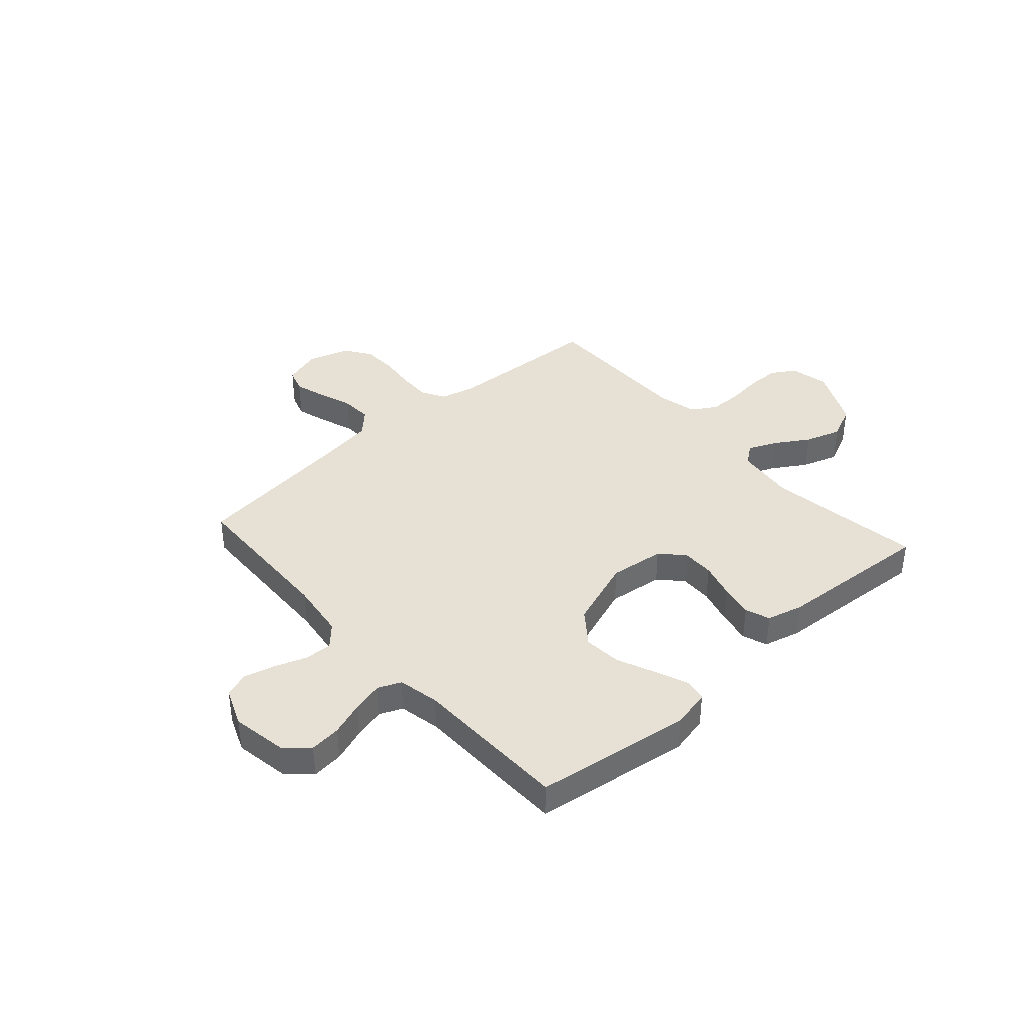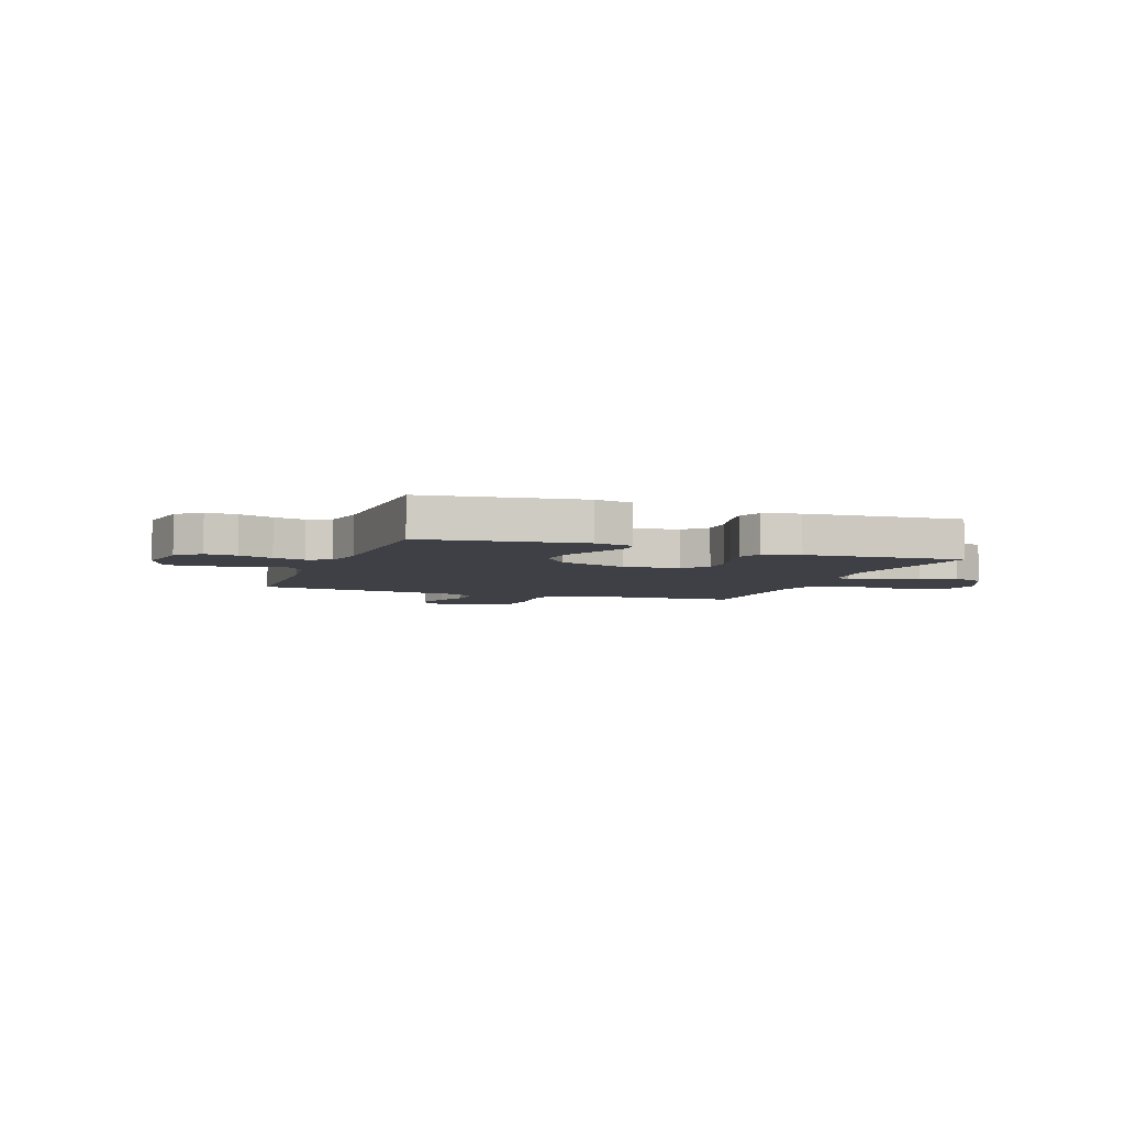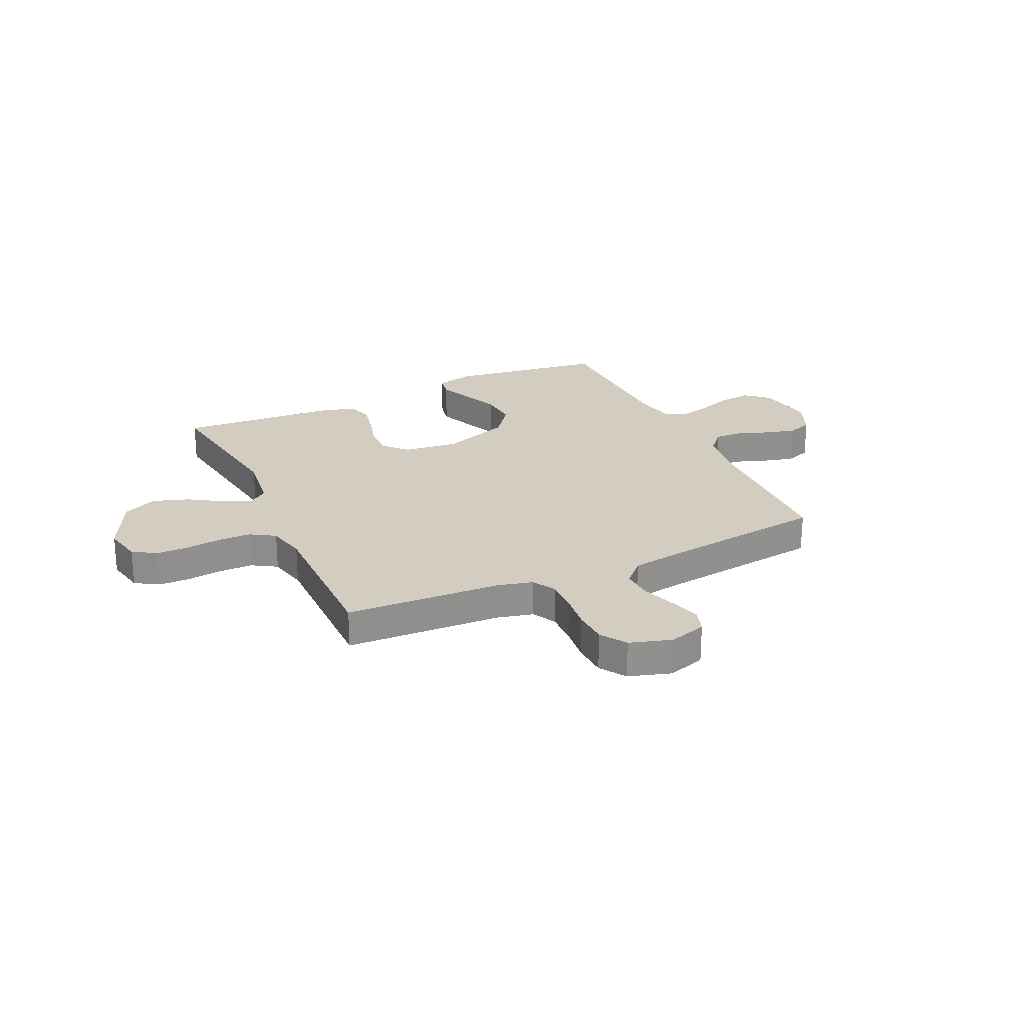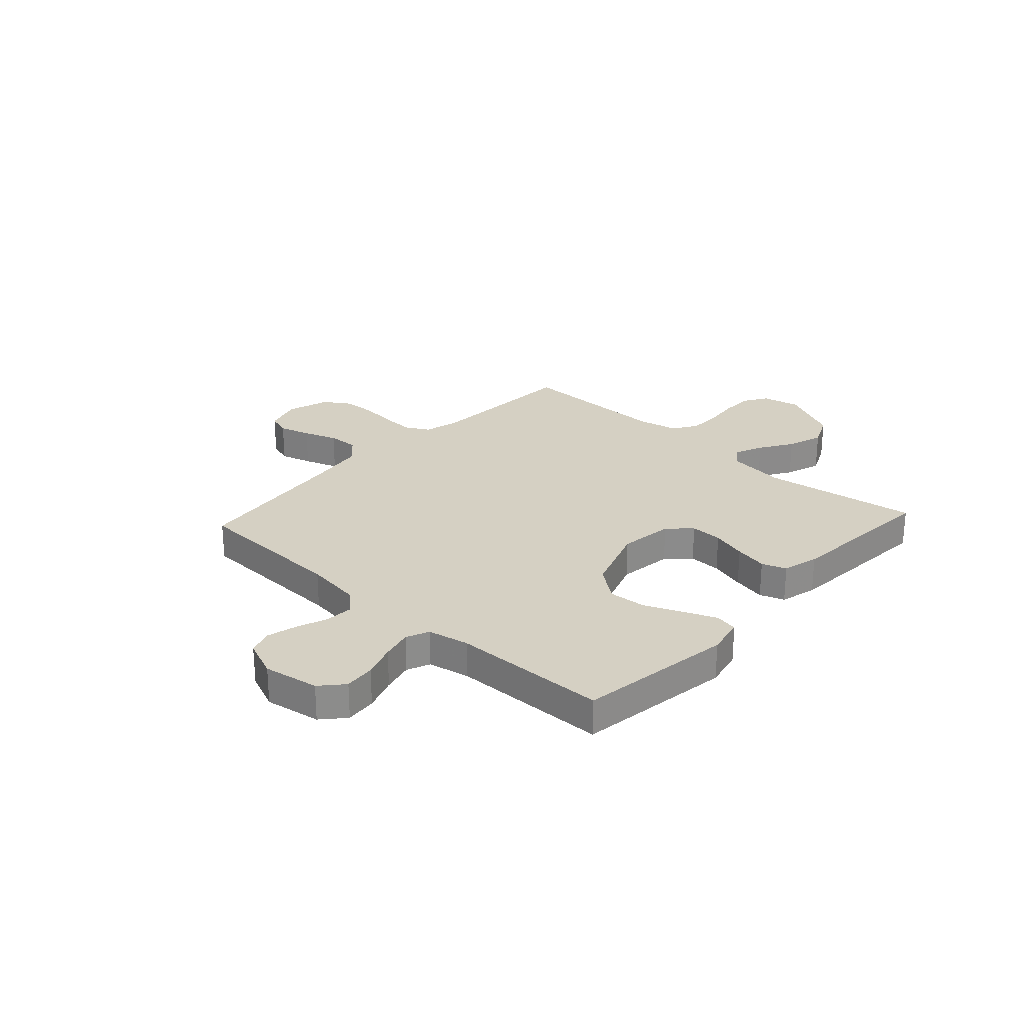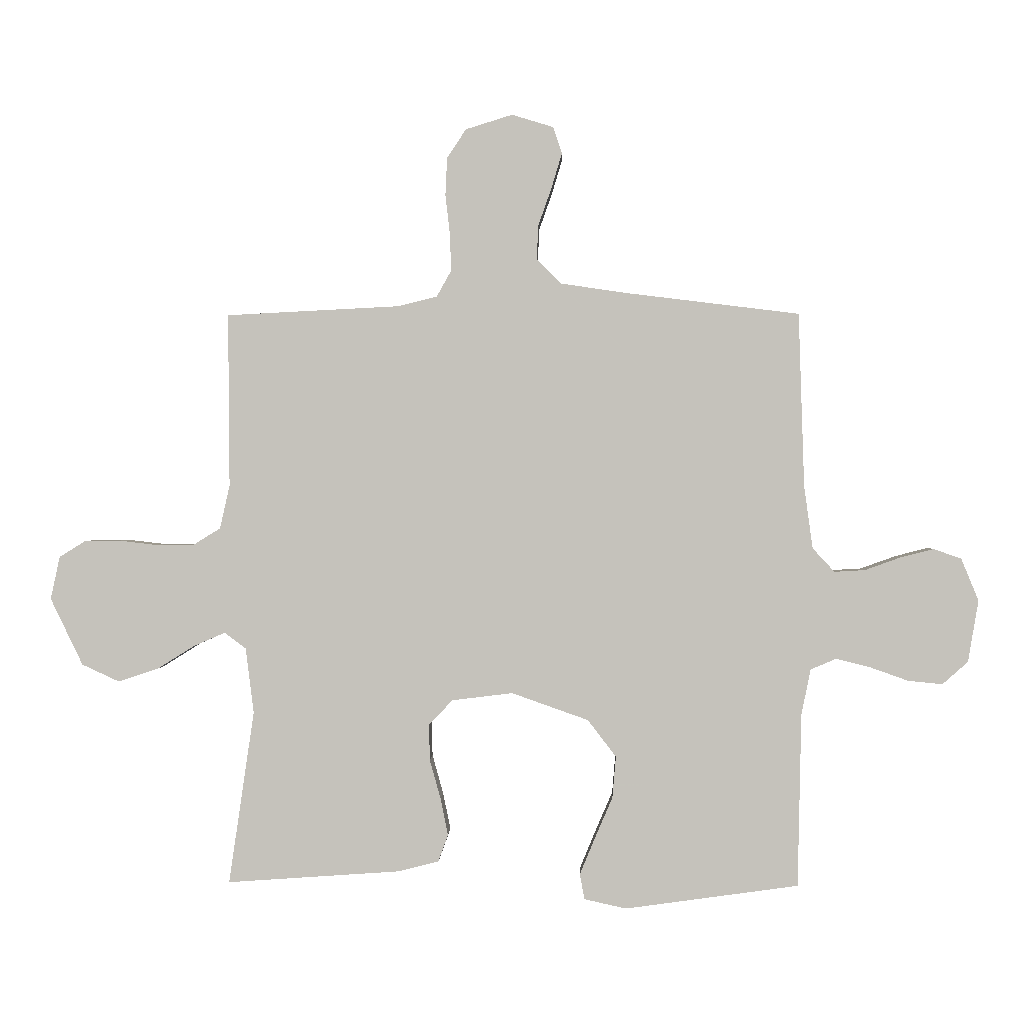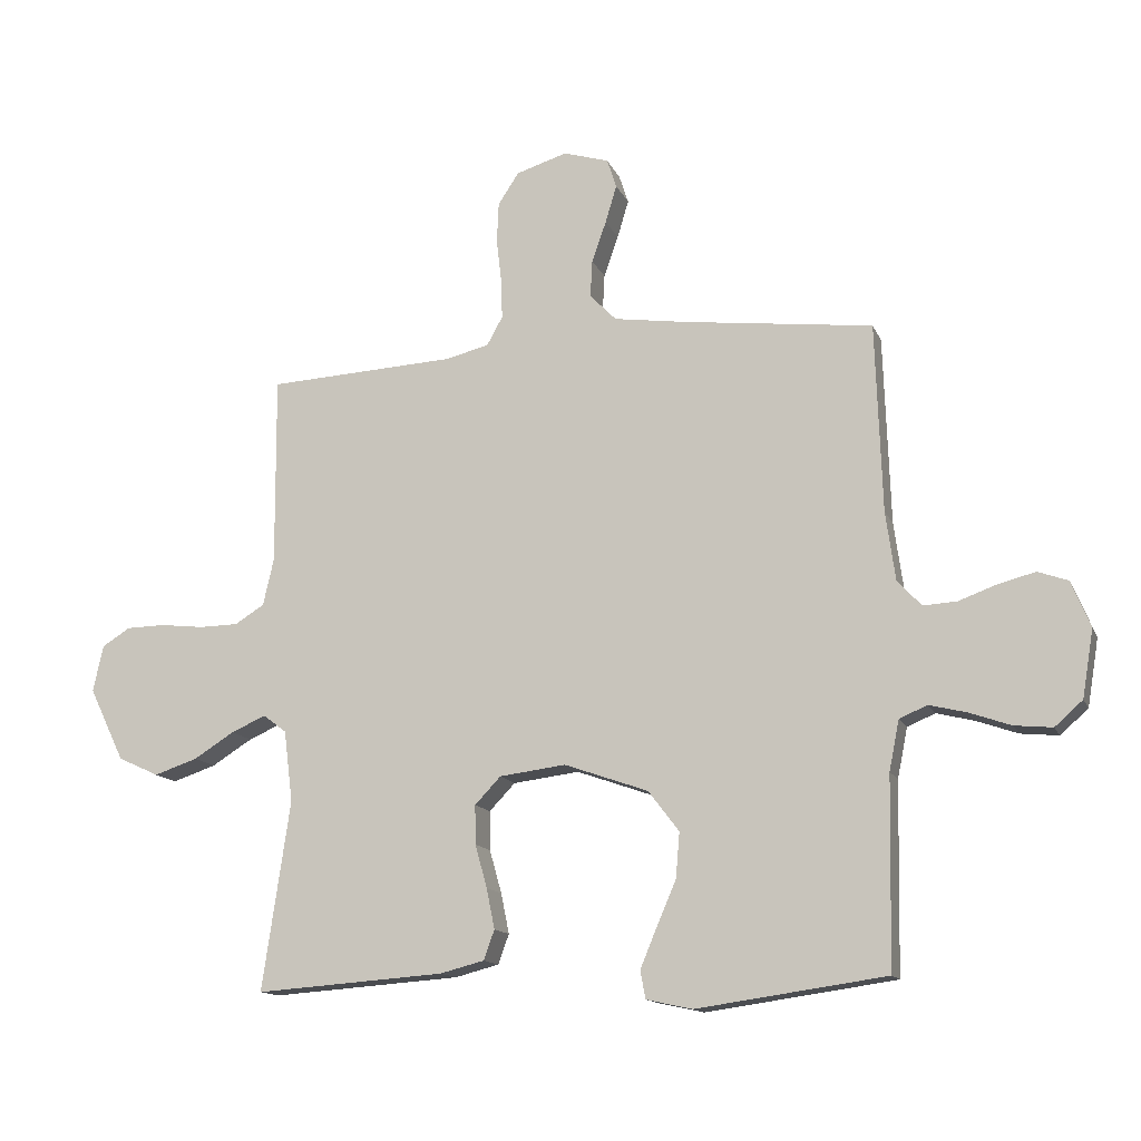
<metadata>
{"format":"obj","ext":"obj","renderer":"f3d","projection":"perspective","resolution":1024,"background":"white","views":[{"elev":39.1,"azim":138.3,"up":"+Y"},{"elev":-5.2,"azim":159.8,"up":"+Y"},{"elev":24.8,"azim":-24.9,"up":"+Y"},{"elev":26.3,"azim":132.6,"up":"+Y"},{"elev":0.9,"azim":2.1,"up":"+Z"},{"elev":-13.8,"azim":17.2,"up":"+Z"}]}
</metadata>
<code>
v -0.5 0.07 -0.5
v -0.456 0.07 -0.2
v -0.47 0.07 -0.087
v -0.507 0.07 -0.059
v -0.562 0.07 -0.083
v -0.626 0.07 -0.123
v -0.695 0.07 -0.146
v -0.76 0.07 -0.116
v -0.816 0.07 0
v -0.8 0.07 0.074
v -0.755 0.07 0.102
v -0.693 0.07 0.103
v -0.624 0.07 0.095
v -0.562 0.07 0.096
v -0.515 0.07 0.125
v -0.498 0.07 0.2
v -0.5 0.07 0.5
v -0.2 0.07 0.515
v -0.132 0.07 0.532
v -0.107 0.07 0.577
v -0.109 0.07 0.64
v -0.117 0.07 0.709
v -0.114 0.07 0.774
v -0.081 0.07 0.824
v 0 0.07 0.849
v 0.072 0.07 0.827
v 0.087 0.07 0.781
v 0.069 0.07 0.721
v 0.046 0.07 0.656
v 0.043 0.07 0.597
v 0.085 0.07 0.554
v 0.2 0.07 0.537
v 0.5 0.07 0.5
v 0.51 0.07 0.2
v 0.525 0.07 0.091
v 0.563 0.07 0.05
v 0.616 0.07 0.053
v 0.677 0.07 0.075
v 0.735 0.07 0.09
v 0.783 0.07 0.073
v 0.813 0.07 0
v 0.795 0.07 -0.107
v 0.751 0.07 -0.146
v 0.691 0.07 -0.14
v 0.626 0.07 -0.117
v 0.566 0.07 -0.102
v 0.522 0.07 -0.121
v 0.506 0.07 -0.2
v 0.5 0.07 -0.5
v 0.2 0.07 -0.542
v 0.127 0.07 -0.526
v 0.119 0.07 -0.482
v 0.145 0.07 -0.419
v 0.176 0.07 -0.347
v 0.182 0.07 -0.275
v 0.133 0.07 -0.211
v 0 0.07 -0.164
v -0.105 0.07 -0.177
v -0.146 0.07 -0.22
v -0.145 0.07 -0.282
v -0.126 0.07 -0.35
v -0.113 0.07 -0.414
v -0.13 0.07 -0.461
v -0.2 0.07 -0.479
v -0.5 0 -0.5
v -0.456 0 -0.2
v -0.47 0 -0.087
v -0.507 0 -0.059
v -0.562 0 -0.083
v -0.626 0 -0.123
v -0.695 0 -0.146
v -0.76 0 -0.116
v -0.816 0 0
v -0.8 0 0.074
v -0.755 0 0.102
v -0.693 0 0.103
v -0.624 0 0.095
v -0.562 0 0.096
v -0.515 0 0.125
v -0.498 0 0.2
v -0.5 0 0.5
v -0.2 0 0.515
v -0.132 0 0.532
v -0.107 0 0.577
v -0.109 0 0.64
v -0.117 0 0.709
v -0.114 0 0.774
v -0.081 0 0.824
v 0 0 0.849
v 0.072 0 0.827
v 0.087 0 0.781
v 0.069 0 0.721
v 0.046 0 0.656
v 0.043 0 0.597
v 0.085 0 0.554
v 0.2 0 0.537
v 0.5 0 0.5
v 0.51 0 0.2
v 0.525 0 0.091
v 0.563 0 0.05
v 0.616 0 0.053
v 0.677 0 0.075
v 0.735 0 0.09
v 0.783 0 0.073
v 0.813 0 0
v 0.795 0 -0.107
v 0.751 0 -0.146
v 0.691 0 -0.14
v 0.626 0 -0.117
v 0.566 0 -0.102
v 0.522 0 -0.121
v 0.506 0 -0.2
v 0.5 0 -0.5
v 0.2 0 -0.542
v 0.127 0 -0.526
v 0.119 0 -0.482
v 0.145 0 -0.419
v 0.176 0 -0.347
v 0.182 0 -0.275
v 0.133 0 -0.211
v 0 0 -0.164
v -0.105 0 -0.177
v -0.146 0 -0.22
v -0.145 0 -0.282
v -0.126 0 -0.35
v -0.113 0 -0.414
v -0.13 0 -0.461
v -0.2 0 -0.479
f 63 64 1 2
f 60 61 62 63
f 60 63 2 3
f 59 60 3 4
f 58 59 4
f 57 58 4
f 51 52 53 54
f 49 50 51 54
f 48 49 54 55
f 47 48 55 56
f 42 43 44 45
f 42 45 46
f 41 42 46
f 40 41 46
f 37 38 39 40
f 37 40 46 47
f 32 33 34
f 31 32 34 35
f 30 31 35 36
f 26 27 28 29
f 24 25 26 29
f 24 29 30
f 21 22 23 24
f 20 21 24 30
f 19 20 30 36
f 16 17 18
f 15 16 18 19
f 10 11 12 13
f 10 13 14
f 9 10 14
f 8 9 14
f 5 6 7 8
f 4 5 8 14
f 57 4 14 15
f 36 37 47 56
f 36 56 57
f 15 19 36 57
f 66 65 128 127
f 127 126 125 124
f 67 66 127 124
f 68 67 124 123
f 68 123 122
f 68 122 121
f 118 117 116 115
f 118 115 114 113
f 119 118 113 112
f 120 119 112 111
f 109 108 107 106
f 110 109 106
f 110 106 105
f 110 105 104
f 104 103 102 101
f 111 110 104 101
f 98 97 96
f 99 98 96 95
f 100 99 95 94
f 93 92 91 90
f 93 90 89 88
f 94 93 88
f 88 87 86 85
f 94 88 85 84
f 100 94 84 83
f 82 81 80
f 83 82 80 79
f 77 76 75 74
f 78 77 74
f 78 74 73
f 78 73 72
f 72 71 70 69
f 78 72 69 68
f 79 78 68 121
f 120 111 101 100
f 121 120 100
f 121 100 83 79
f 1 65 66 2
f 2 66 67 3
f 3 67 68 4
f 4 68 69 5
f 5 69 70 6
f 6 70 71 7
f 7 71 72 8
f 8 72 73 9
f 9 73 74 10
f 10 74 75 11
f 11 75 76 12
f 12 76 77 13
f 13 77 78 14
f 14 78 79 15
f 15 79 80 16
f 16 80 81 17
f 17 81 82 18
f 18 82 83 19
f 19 83 84 20
f 20 84 85 21
f 21 85 86 22
f 22 86 87 23
f 23 87 88 24
f 24 88 89 25
f 25 89 90 26
f 26 90 91 27
f 27 91 92 28
f 28 92 93 29
f 29 93 94 30
f 30 94 95 31
f 31 95 96 32
f 32 96 97 33
f 33 97 98 34
f 34 98 99 35
f 35 99 100 36
f 36 100 101 37
f 37 101 102 38
f 38 102 103 39
f 39 103 104 40
f 40 104 105 41
f 41 105 106 42
f 42 106 107 43
f 43 107 108 44
f 44 108 109 45
f 45 109 110 46
f 46 110 111 47
f 47 111 112 48
f 48 112 113 49
f 49 113 114 50
f 50 114 115 51
f 51 115 116 52
f 52 116 117 53
f 53 117 118 54
f 54 118 119 55
f 55 119 120 56
f 56 120 121 57
f 57 121 122 58
f 58 122 123 59
f 59 123 124 60
f 60 124 125 61
f 61 125 126 62
f 62 126 127 63
f 63 127 128 64
f 64 128 65 1

</code>
